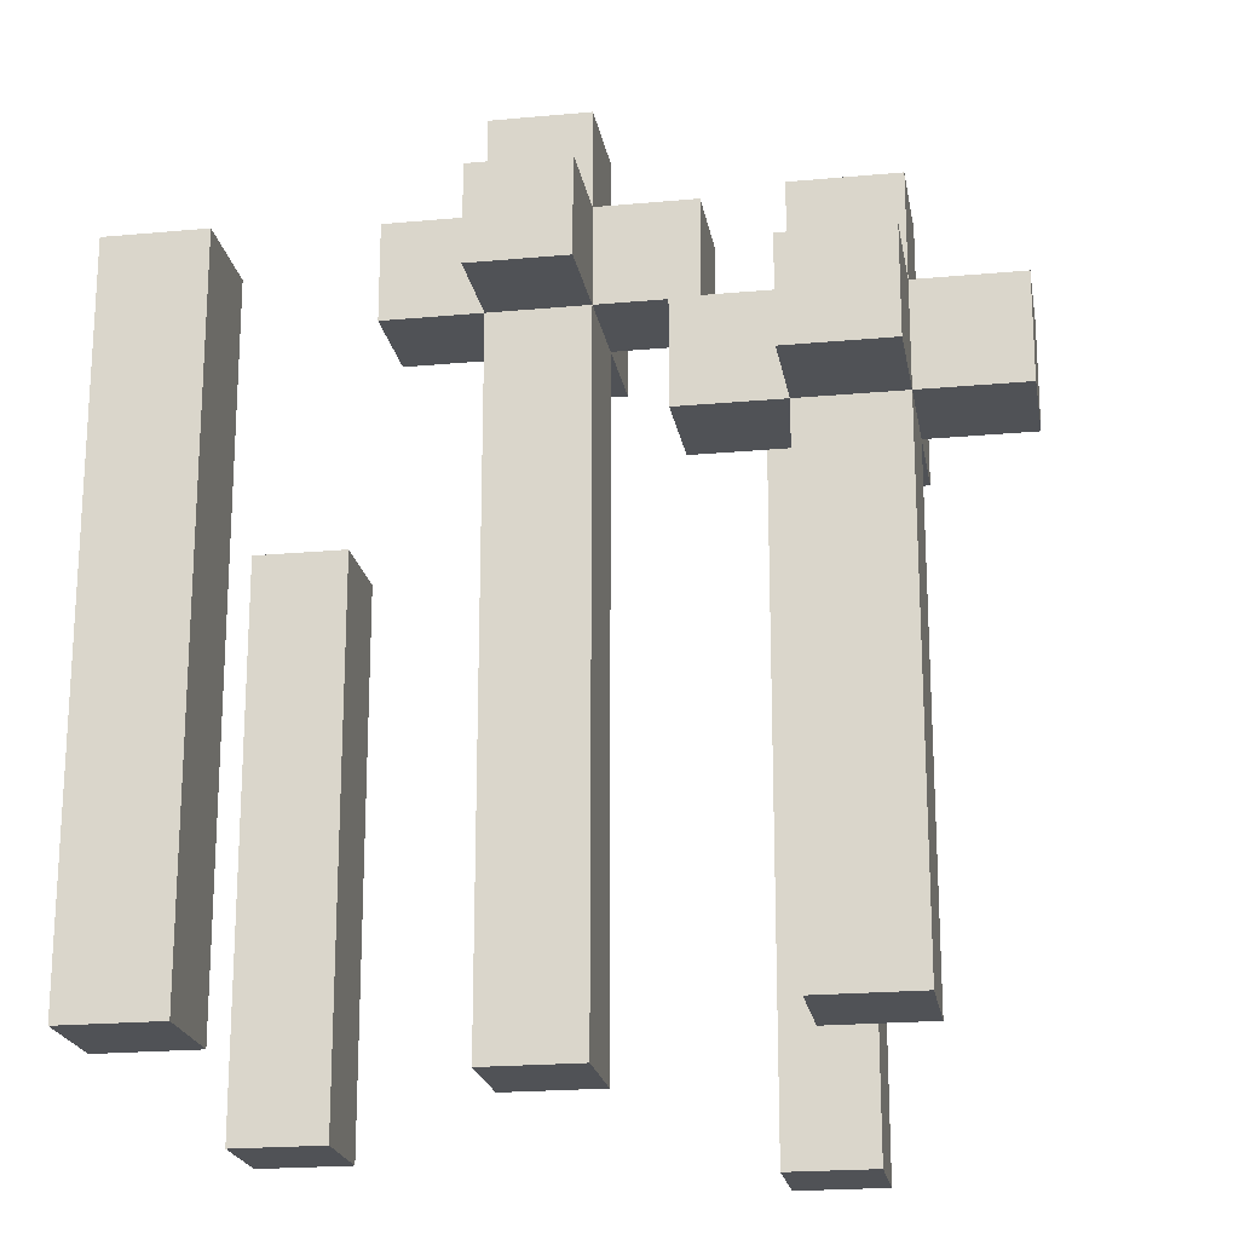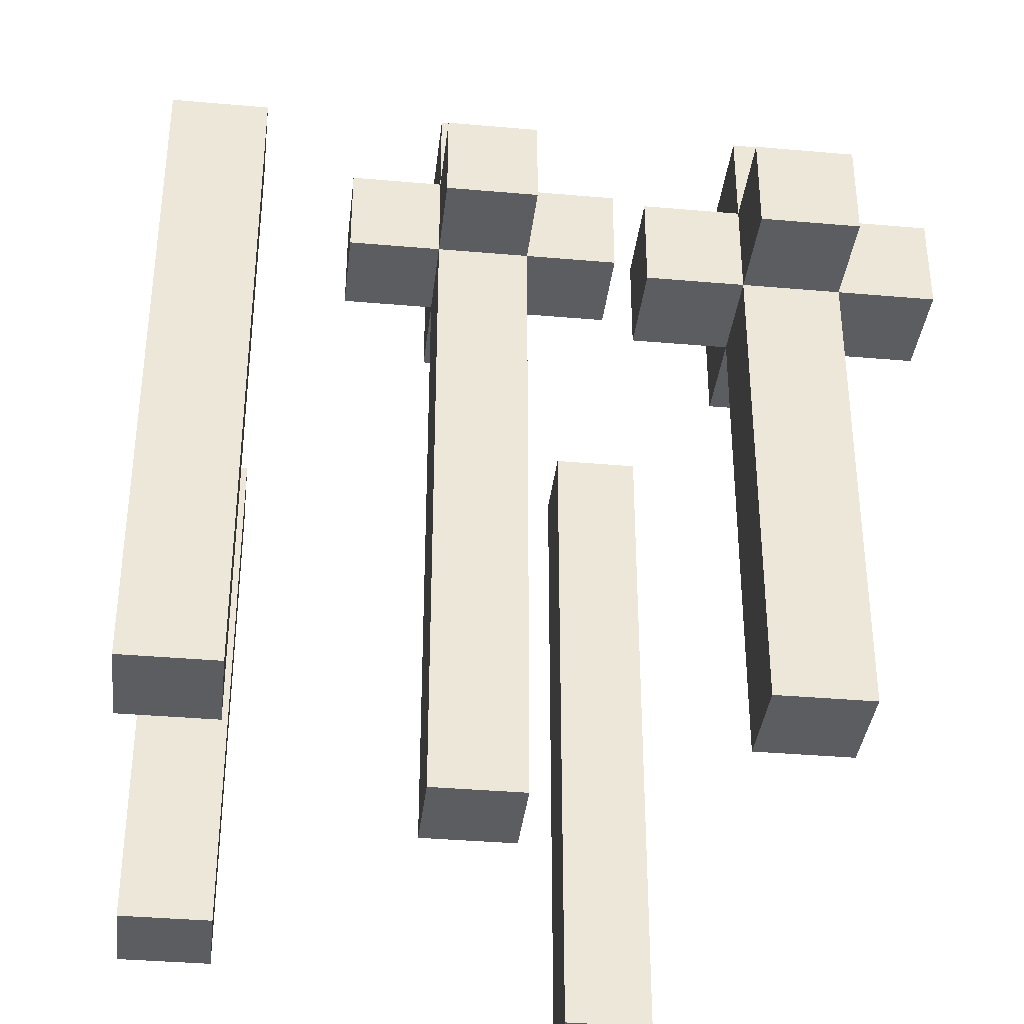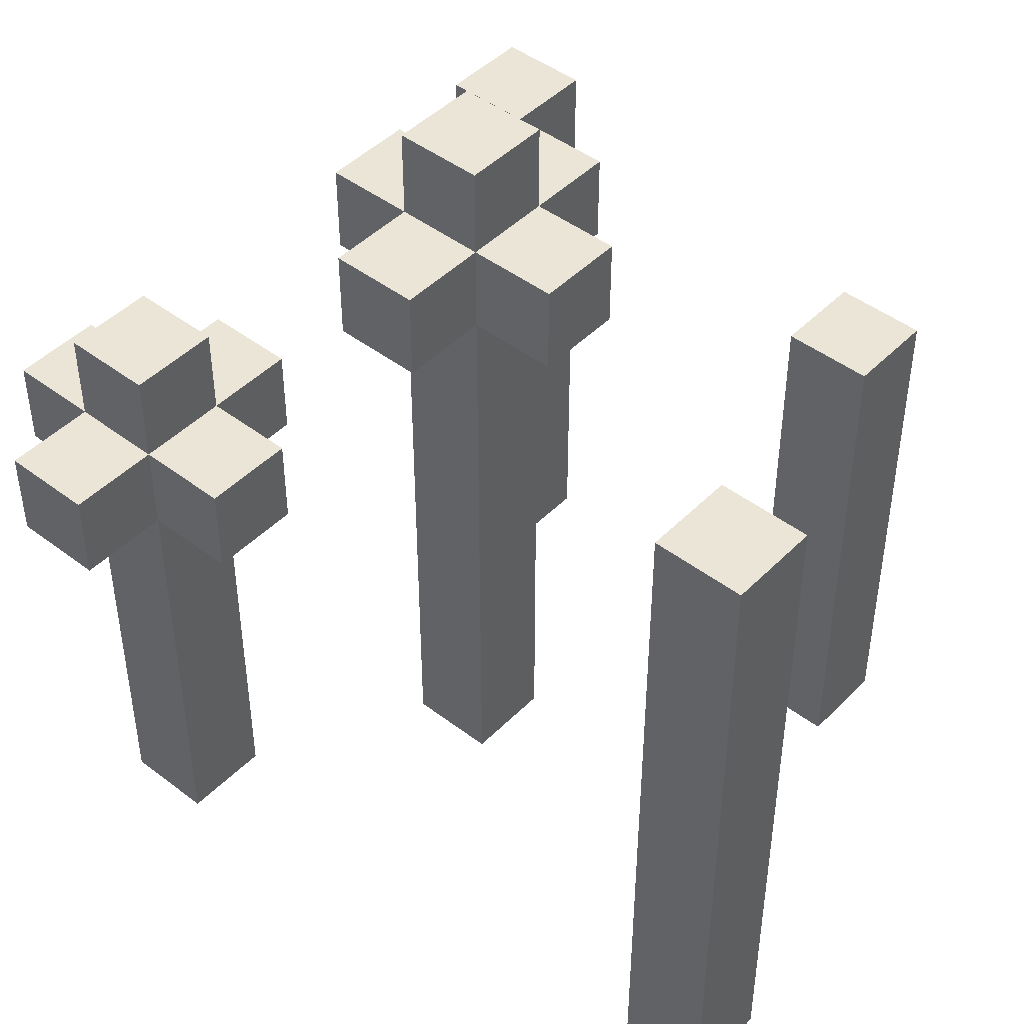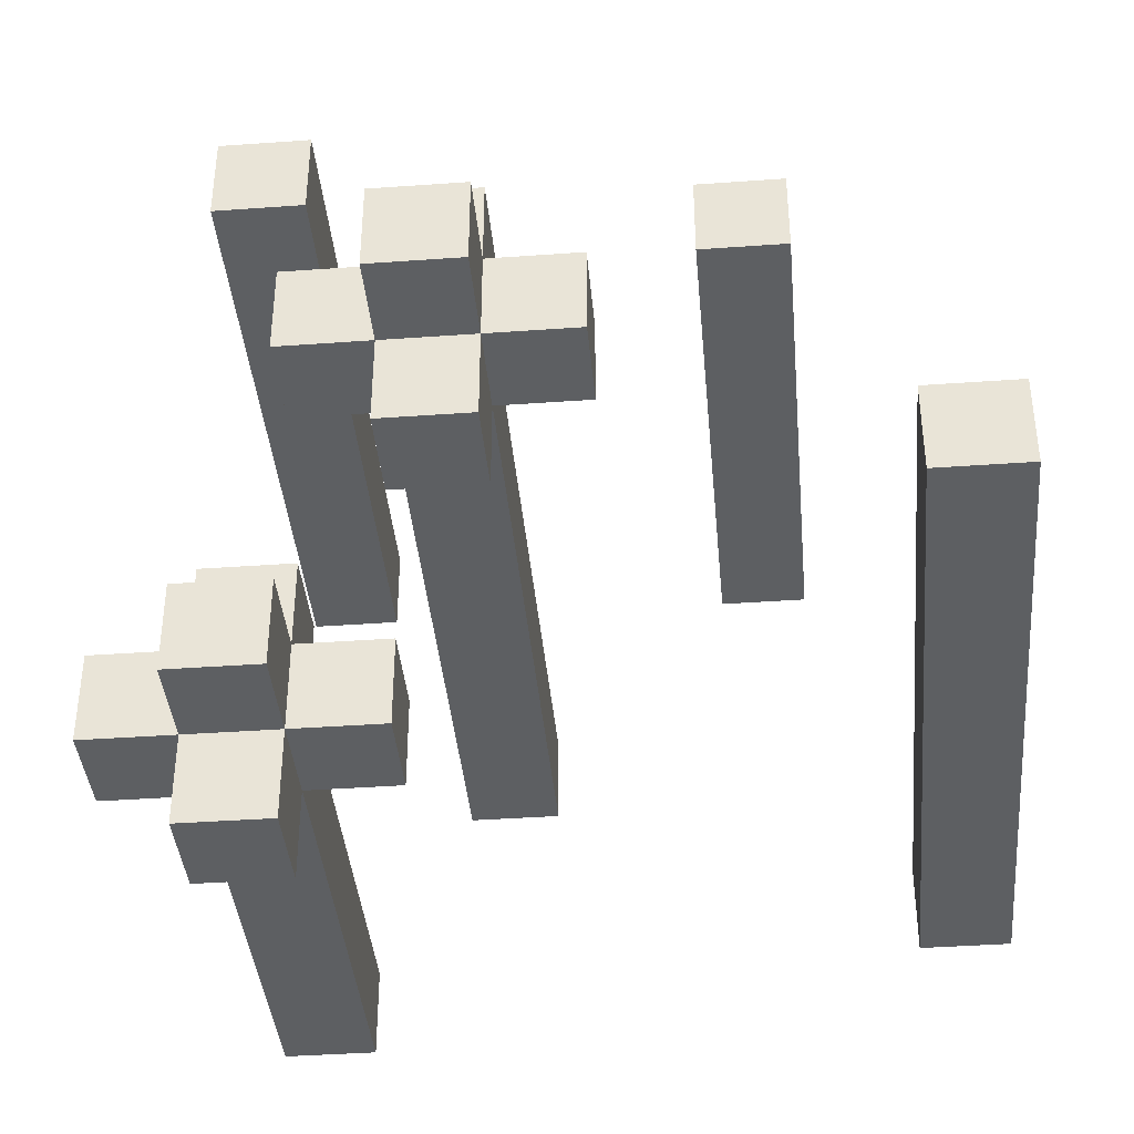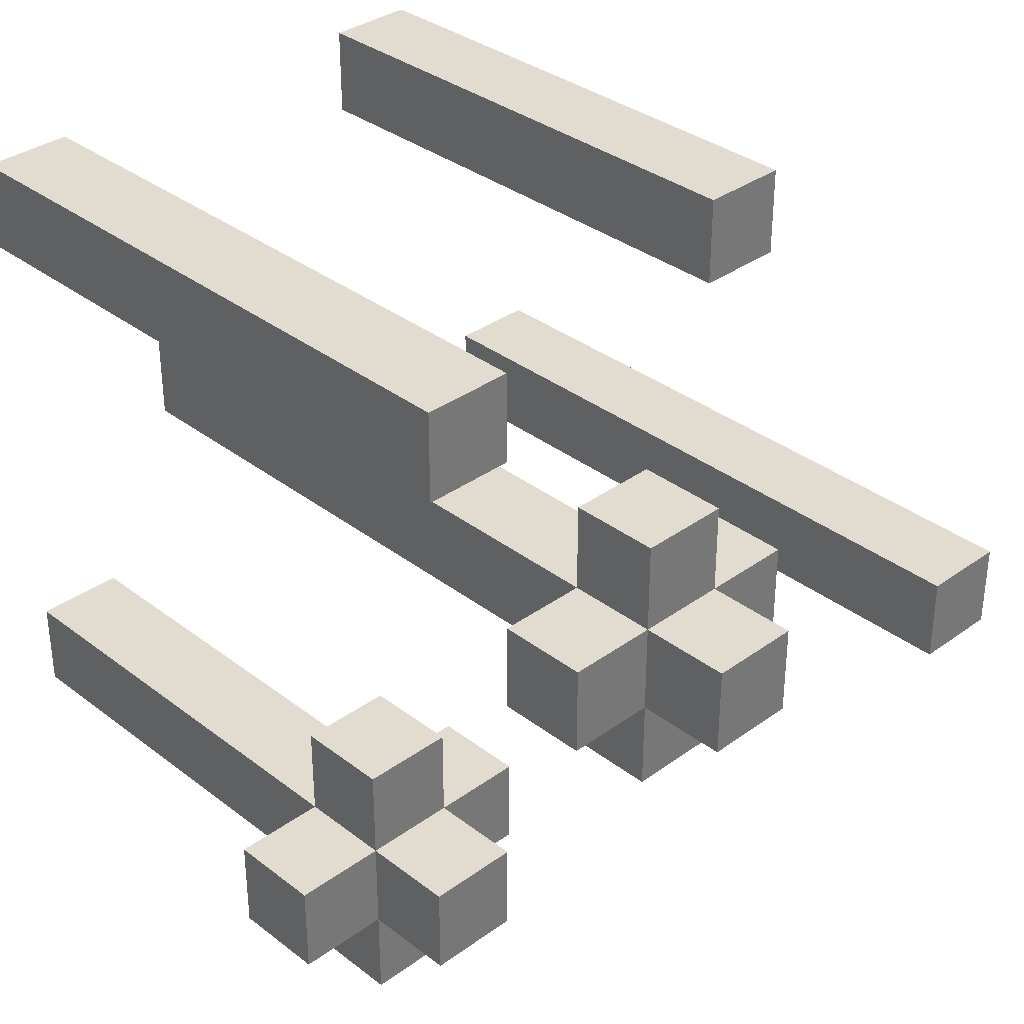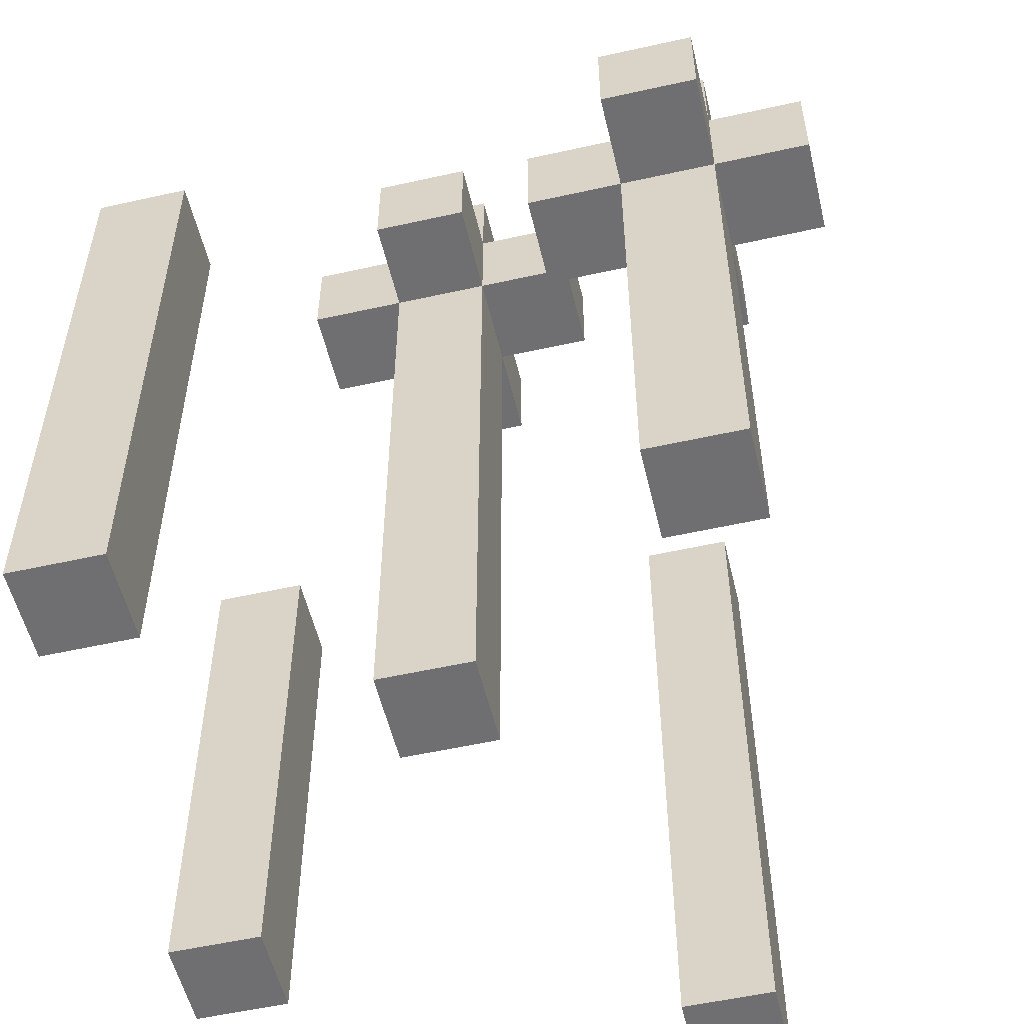
<metadata>
{"format":"obj","ext":"obj","renderer":"f3d","projection":"perspective","resolution":1024,"background":"white","views":[{"elev":-20.8,"azim":99.5,"up":"+Y"},{"elev":-36.6,"azim":83.5,"up":"+Y"},{"elev":45.7,"azim":-138.8,"up":"+Y"},{"elev":-39.5,"azim":-174.9,"up":"+Z"},{"elev":34.4,"azim":135.8,"up":"+Z"},{"elev":-54.7,"azim":103.3,"up":"+Y"}]}
</metadata>
<code>
g Mesh
v -0.9 0.7 -0.4
v -0.9 0.7 -0.2
v -0.7 0.7 -0.2
v -0.7 0.7 -0.4
v -0.5 0.3 0.6
v -0.5 0.3 0.8
v -0.3 0.3 0.8
v -0.3 0.3 0.6
v -0.1 0.7 0
v -0.1 0.7 0.2
v 0.1 0.7 0.2
v 0.1 0.7 0
v 0.1 0.7 -0.2
v 0.1 0.7 0
v 0.3 0.7 0
v 0.3 0.7 -0.2
v 0.1 0.7 0.2
v 0.1 0.7 0.4
v 0.3 0.7 0.4
v 0.3 0.7 0.2
v 0.1 0.9 0
v 0.1 0.9 0.2
v 0.3 0.9 0.2
v 0.3 0.9 0
v 0.3 0.3 -0.6
v 0.3 0.3 -0.4
v 0.5 0.3 -0.4
v 0.5 0.3 -0.6
v 0.3 0.7 0
v 0.3 0.7 0.2
v 0.5 0.7 0.2
v 0.5 0.7 0
v 0.5 0.3 -0.8
v 0.5 0.3 -0.6
v 0.7 0.3 -0.6
v 0.7 0.3 -0.8
v 0.5 0.3 -0.4
v 0.5 0.3 -0.2
v 0.7 0.3 -0.2
v 0.7 0.3 -0.4
v 0.5 0.5 -0.6
v 0.5 0.5 -0.4
v 0.7 0.5 -0.4
v 0.7 0.5 -0.6
v 0.5 0.5 0.6
v 0.5 0.5 0.8
v 0.7 0.5 0.8
v 0.7 0.5 0.6
v 0.7 0.3 -0.6
v 0.7 0.3 -0.4
v 0.9 0.3 -0.4
v 0.9 0.3 -0.6
v -0.9 -0.9 -0.4
v -0.7 -0.9 -0.4
v -0.7 -0.9 -0.2
v -0.9 -0.9 -0.2
v -0.5 -0.9 0.6
v -0.3 -0.9 0.6
v -0.3 -0.9 0.8
v -0.5 -0.9 0.8
v -0.1 0.5 0
v 0.1 0.5 0
v 0.1 0.5 0.2
v -0.1 0.5 0.2
v 0.1 -0.9 0
v 0.3 -0.9 0
v 0.3 -0.9 0.2
v 0.1 -0.9 0.2
v 0.1 0.5 -0.2
v 0.3 0.5 -0.2
v 0.3 0.5 0
v 0.1 0.5 0
v 0.1 0.5 0.2
v 0.3 0.5 0.2
v 0.3 0.5 0.4
v 0.1 0.5 0.4
v 0.3 0.1 -0.6
v 0.5 0.1 -0.6
v 0.5 0.1 -0.4
v 0.3 0.1 -0.4
v 0.3 0.5 0
v 0.5 0.5 0
v 0.5 0.5 0.2
v 0.3 0.5 0.2
v 0.5 -0.9 -0.6
v 0.7 -0.9 -0.6
v 0.7 -0.9 -0.4
v 0.5 -0.9 -0.4
v 0.5 -0.9 0.6
v 0.7 -0.9 0.6
v 0.7 -0.9 0.8
v 0.5 -0.9 0.8
v 0.5 0.1 -0.8
v 0.7 0.1 -0.8
v 0.7 0.1 -0.6
v 0.5 0.1 -0.6
v 0.5 0.1 -0.4
v 0.7 0.1 -0.4
v 0.7 0.1 -0.2
v 0.5 0.1 -0.2
v 0.7 0.1 -0.6
v 0.9 0.1 -0.6
v 0.9 0.1 -0.4
v 0.7 0.1 -0.4
v -0.9 -0.9 -0.4
v -0.9 -0.9 -0.2
v -0.9 0.7 -0.2
v -0.9 0.7 -0.4
v -0.5 -0.9 0.6
v -0.5 -0.9 0.8
v -0.5 0.3 0.8
v -0.5 0.3 0.6
v -0.1 0.5 0
v -0.1 0.5 0.2
v -0.1 0.7 0.2
v -0.1 0.7 0
v 0.1 -0.9 0
v 0.1 -0.9 0.2
v 0.1 0.5 0.2
v 0.1 0.5 0
v 0.1 0.5 -0.2
v 0.1 0.5 0
v 0.1 0.7 0
v 0.1 0.7 -0.2
v 0.1 0.5 0.2
v 0.1 0.5 0.4
v 0.1 0.7 0.4
v 0.1 0.7 0.2
v 0.1 0.7 0
v 0.1 0.7 0.2
v 0.1 0.9 0.2
v 0.1 0.9 0
v 0.3 0.1 -0.6
v 0.3 0.1 -0.4
v 0.3 0.3 -0.4
v 0.3 0.3 -0.6
v 0.5 -0.9 -0.6
v 0.5 -0.9 -0.4
v 0.5 0.1 -0.4
v 0.5 0.1 -0.6
v 0.5 -0.9 0.6
v 0.5 -0.9 0.8
v 0.5 0.5 0.8
v 0.5 0.5 0.6
v 0.5 0.1 -0.8
v 0.5 0.1 -0.6
v 0.5 0.3 -0.6
v 0.5 0.3 -0.8
v 0.5 0.1 -0.4
v 0.5 0.1 -0.2
v 0.5 0.3 -0.2
v 0.5 0.3 -0.4
v 0.5 0.3 -0.6
v 0.5 0.3 -0.4
v 0.5 0.5 -0.4
v 0.5 0.5 -0.6
v -0.7 -0.9 -0.4
v -0.7 0.7 -0.4
v -0.7 0.7 -0.2
v -0.7 -0.9 -0.2
v -0.3 -0.9 0.6
v -0.3 0.3 0.6
v -0.3 0.3 0.8
v -0.3 -0.9 0.8
v 0.3 -0.9 0
v 0.3 0.5 0
v 0.3 0.5 0.2
v 0.3 -0.9 0.2
v 0.3 0.5 -0.2
v 0.3 0.7 -0.2
v 0.3 0.7 0
v 0.3 0.5 0
v 0.3 0.5 0.2
v 0.3 0.7 0.2
v 0.3 0.7 0.4
v 0.3 0.5 0.4
v 0.3 0.7 0
v 0.3 0.9 0
v 0.3 0.9 0.2
v 0.3 0.7 0.2
v 0.5 0.5 0
v 0.5 0.7 0
v 0.5 0.7 0.2
v 0.5 0.5 0.2
v 0.7 -0.9 -0.6
v 0.7 0.1 -0.6
v 0.7 0.1 -0.4
v 0.7 -0.9 -0.4
v 0.7 -0.9 0.6
v 0.7 0.5 0.6
v 0.7 0.5 0.8
v 0.7 -0.9 0.8
v 0.7 0.1 -0.8
v 0.7 0.3 -0.8
v 0.7 0.3 -0.6
v 0.7 0.1 -0.6
v 0.7 0.1 -0.4
v 0.7 0.3 -0.4
v 0.7 0.3 -0.2
v 0.7 0.1 -0.2
v 0.7 0.3 -0.6
v 0.7 0.5 -0.6
v 0.7 0.5 -0.4
v 0.7 0.3 -0.4
v 0.9 0.1 -0.6
v 0.9 0.3 -0.6
v 0.9 0.3 -0.4
v 0.9 0.1 -0.4
v -0.9 -0.9 -0.2
v -0.7 -0.9 -0.2
v -0.7 0.7 -0.2
v -0.9 0.7 -0.2
v -0.5 -0.9 0.8
v -0.3 -0.9 0.8
v -0.3 0.3 0.8
v -0.5 0.3 0.8
v -0.1 0.5 0.2
v 0.1 0.5 0.2
v 0.1 0.7 0.2
v -0.1 0.7 0.2
v 0.1 -0.9 0.2
v 0.3 -0.9 0.2
v 0.3 0.5 0.2
v 0.1 0.5 0.2
v 0.1 0.5 0.4
v 0.3 0.5 0.4
v 0.3 0.7 0.4
v 0.1 0.7 0.4
v 0.1 0.7 0.2
v 0.3 0.7 0.2
v 0.3 0.9 0.2
v 0.1 0.9 0.2
v 0.3 0.1 -0.4
v 0.5 0.1 -0.4
v 0.5 0.3 -0.4
v 0.3 0.3 -0.4
v 0.3 0.5 0.2
v 0.5 0.5 0.2
v 0.5 0.7 0.2
v 0.3 0.7 0.2
v 0.5 -0.9 -0.4
v 0.7 -0.9 -0.4
v 0.7 0.1 -0.4
v 0.5 0.1 -0.4
v 0.5 -0.9 0.8
v 0.7 -0.9 0.8
v 0.7 0.5 0.8
v 0.5 0.5 0.8
v 0.5 0.1 -0.2
v 0.7 0.1 -0.2
v 0.7 0.3 -0.2
v 0.5 0.3 -0.2
v 0.5 0.3 -0.4
v 0.7 0.3 -0.4
v 0.7 0.5 -0.4
v 0.5 0.5 -0.4
v 0.7 0.1 -0.4
v 0.9 0.1 -0.4
v 0.9 0.3 -0.4
v 0.7 0.3 -0.4
v -0.9 -0.9 -0.4
v -0.9 0.7 -0.4
v -0.7 0.7 -0.4
v -0.7 -0.9 -0.4
v -0.5 -0.9 0.6
v -0.5 0.3 0.6
v -0.3 0.3 0.6
v -0.3 -0.9 0.6
v -0.1 0.5 0
v -0.1 0.7 0
v 0.1 0.7 0
v 0.1 0.5 0
v 0.1 -0.9 0
v 0.1 0.5 0
v 0.3 0.5 0
v 0.3 -0.9 0
v 0.1 0.5 -0.2
v 0.1 0.7 -0.2
v 0.3 0.7 -0.2
v 0.3 0.5 -0.2
v 0.1 0.7 0
v 0.1 0.9 0
v 0.3 0.9 0
v 0.3 0.7 0
v 0.3 0.1 -0.6
v 0.3 0.3 -0.6
v 0.5 0.3 -0.6
v 0.5 0.1 -0.6
v 0.3 0.5 0
v 0.3 0.7 0
v 0.5 0.7 0
v 0.5 0.5 0
v 0.5 -0.9 -0.6
v 0.5 0.1 -0.6
v 0.7 0.1 -0.6
v 0.7 -0.9 -0.6
v 0.5 -0.9 0.6
v 0.5 0.5 0.6
v 0.7 0.5 0.6
v 0.7 -0.9 0.6
v 0.5 0.1 -0.8
v 0.5 0.3 -0.8
v 0.7 0.3 -0.8
v 0.7 0.1 -0.8
v 0.5 0.3 -0.6
v 0.5 0.5 -0.6
v 0.7 0.5 -0.6
v 0.7 0.3 -0.6
v 0.7 0.1 -0.6
v 0.7 0.3 -0.6
v 0.9 0.3 -0.6
v 0.9 0.1 -0.6
f 1 2 3
f 1 3 4
f 5 6 7
f 5 7 8
f 9 10 11
f 9 11 12
f 13 14 15
f 13 15 16
f 17 18 19
f 17 19 20
f 21 22 23
f 21 23 24
f 25 26 27
f 25 27 28
f 29 30 31
f 29 31 32
f 33 34 35
f 33 35 36
f 37 38 39
f 37 39 40
f 41 42 43
f 41 43 44
f 45 46 47
f 45 47 48
f 49 50 51
f 49 51 52
f 53 54 55
f 53 55 56
f 57 58 59
f 57 59 60
f 61 62 63
f 61 63 64
f 65 66 67
f 65 67 68
f 69 70 71
f 69 71 72
f 73 74 75
f 73 75 76
f 77 78 79
f 77 79 80
f 81 82 83
f 81 83 84
f 85 86 87
f 85 87 88
f 89 90 91
f 89 91 92
f 93 94 95
f 93 95 96
f 97 98 99
f 97 99 100
f 101 102 103
f 101 103 104
f 105 106 107
f 105 107 108
f 109 110 111
f 109 111 112
f 113 114 115
f 113 115 116
f 117 118 119
f 117 119 120
f 121 122 123
f 121 123 124
f 125 126 127
f 125 127 128
f 129 130 131
f 129 131 132
f 133 134 135
f 133 135 136
f 137 138 139
f 137 139 140
f 141 142 143
f 141 143 144
f 145 146 147
f 145 147 148
f 149 150 151
f 149 151 152
f 153 154 155
f 153 155 156
f 157 158 159
f 157 159 160
f 161 162 163
f 161 163 164
f 165 166 167
f 165 167 168
f 169 170 171
f 169 171 172
f 173 174 175
f 173 175 176
f 177 178 179
f 177 179 180
f 181 182 183
f 181 183 184
f 185 186 187
f 185 187 188
f 189 190 191
f 189 191 192
f 193 194 195
f 193 195 196
f 197 198 199
f 197 199 200
f 201 202 203
f 201 203 204
f 205 206 207
f 205 207 208
f 209 210 211
f 209 211 212
f 213 214 215
f 213 215 216
f 217 218 219
f 217 219 220
f 221 222 223
f 221 223 224
f 225 226 227
f 225 227 228
f 229 230 231
f 229 231 232
f 233 234 235
f 233 235 236
f 237 238 239
f 237 239 240
f 241 242 243
f 241 243 244
f 245 246 247
f 245 247 248
f 249 250 251
f 249 251 252
f 253 254 255
f 253 255 256
f 257 258 259
f 257 259 260
f 261 262 263
f 261 263 264
f 265 266 267
f 265 267 268
f 269 270 271
f 269 271 272
f 273 274 275
f 273 275 276
f 277 278 279
f 277 279 280
f 281 282 283
f 281 283 284
f 285 286 287
f 285 287 288
f 289 290 291
f 289 291 292
f 293 294 295
f 293 295 296
f 297 298 299
f 297 299 300
f 301 302 303
f 301 303 304
f 305 306 307
f 305 307 308
f 309 310 311
f 309 311 312

</code>
